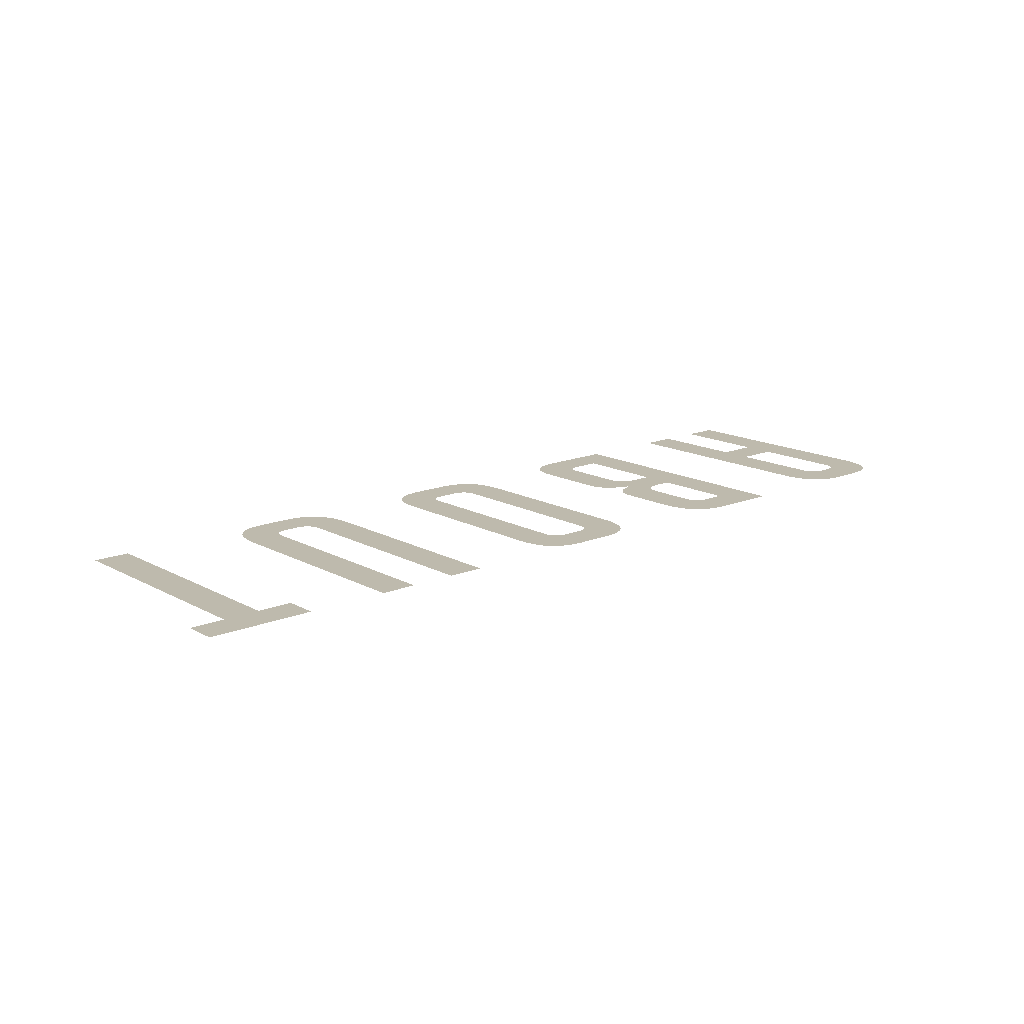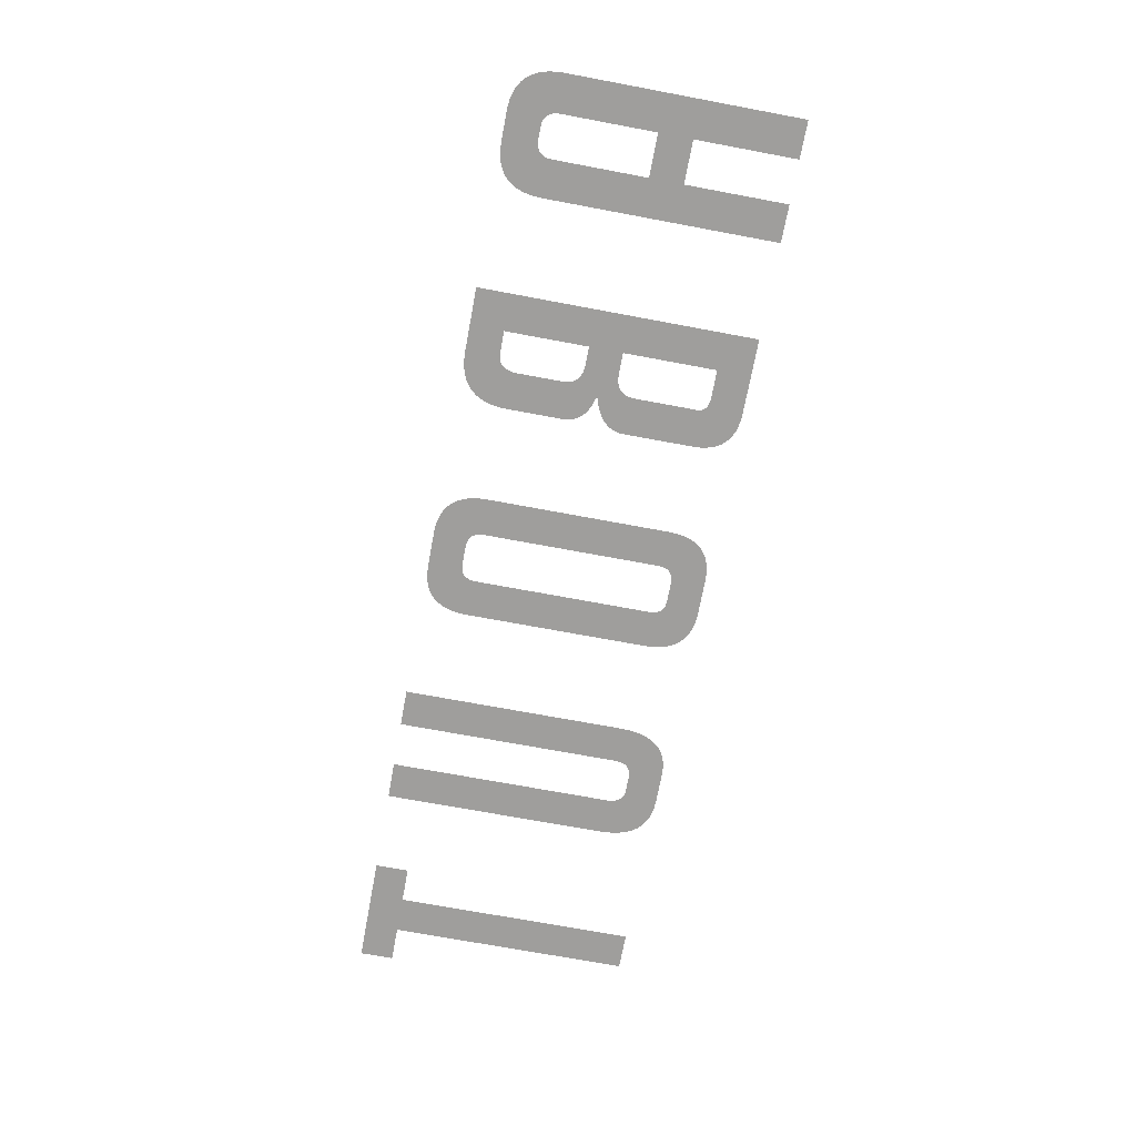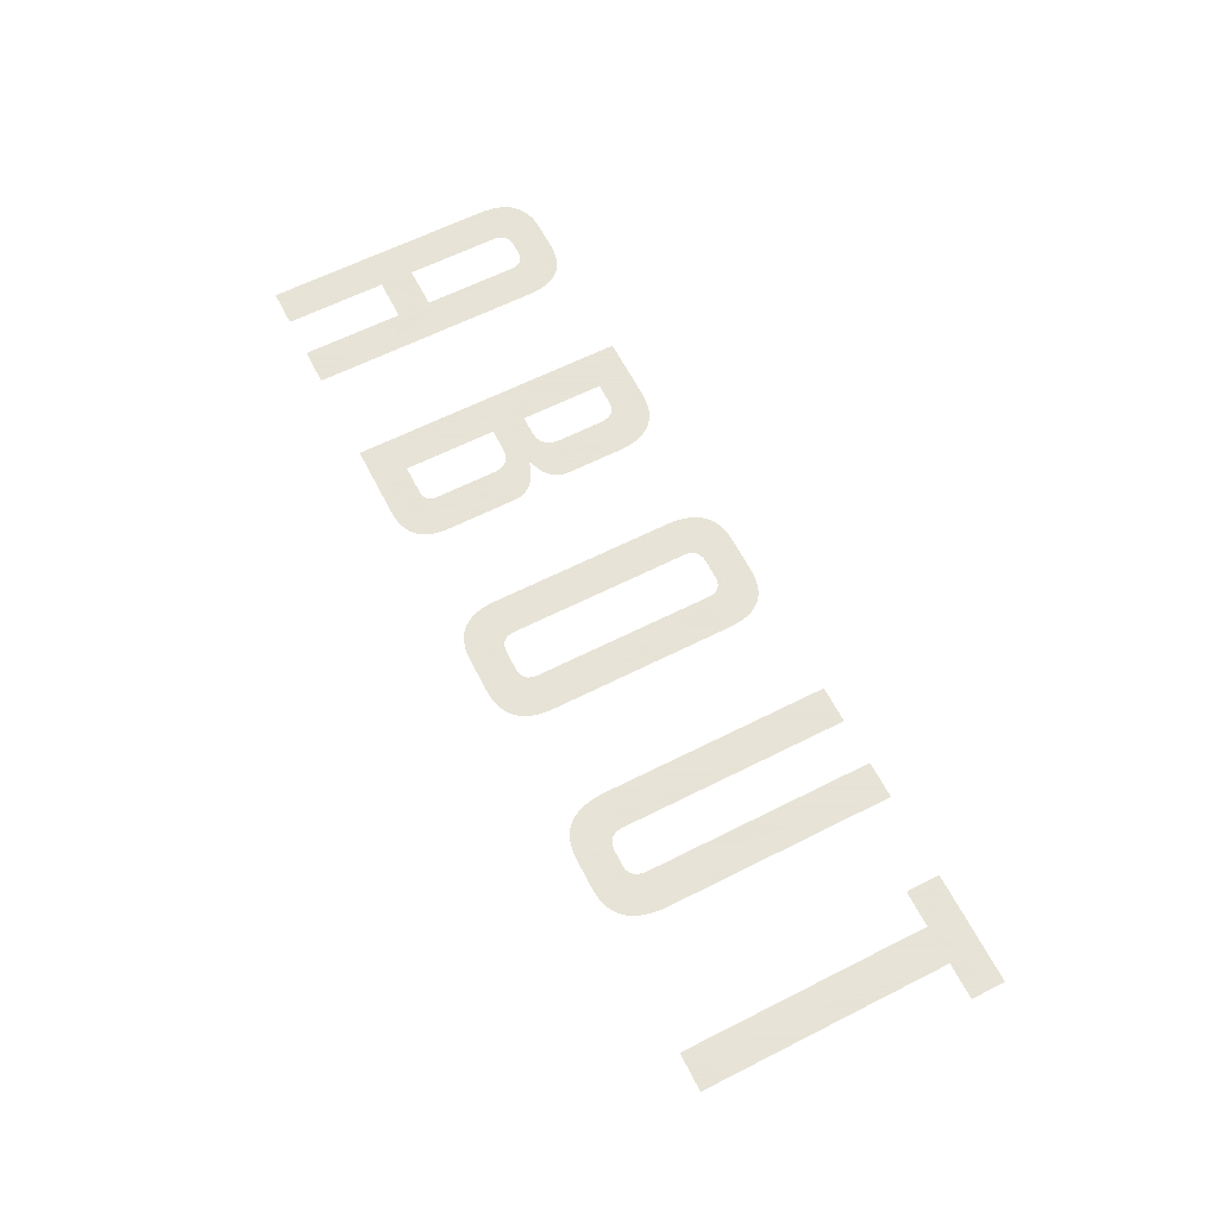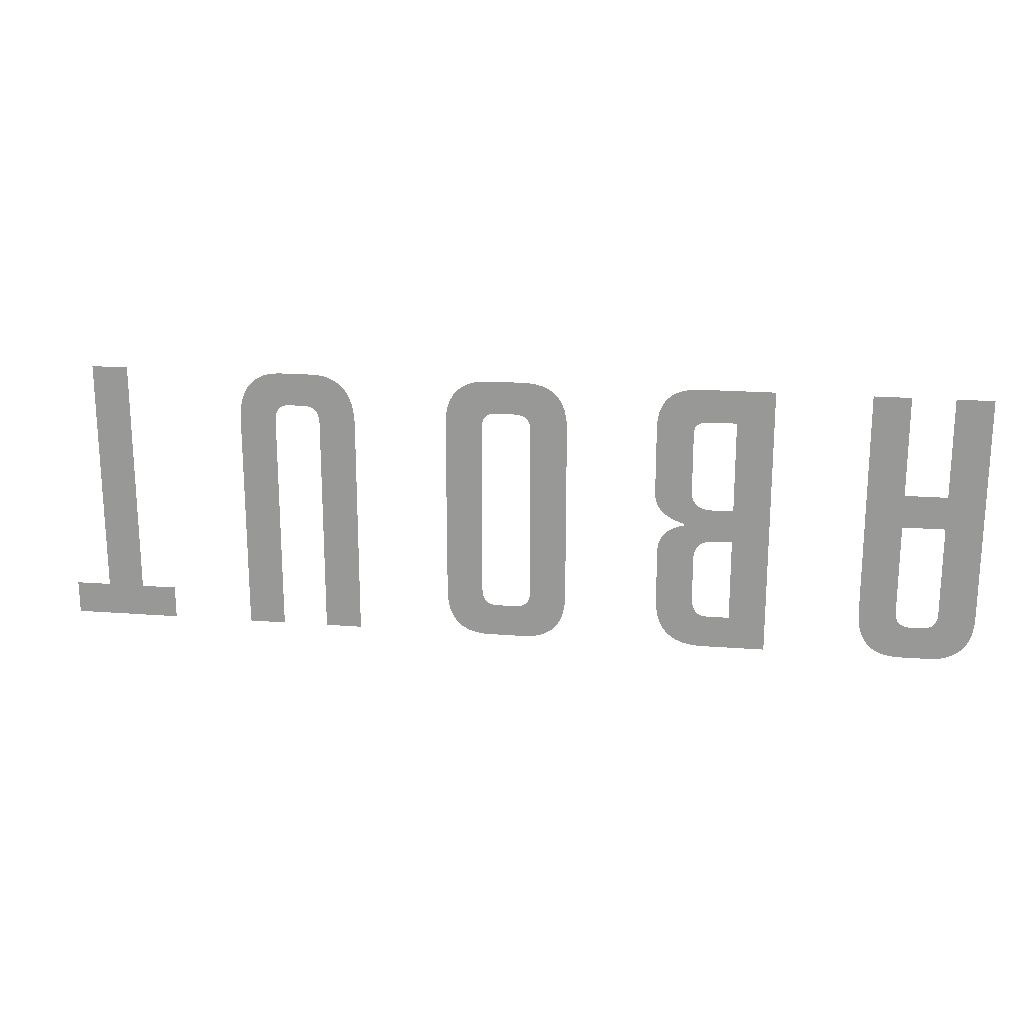
<metadata>
{"format":"obj","ext":"obj","renderer":"f3d","projection":"perspective","resolution":1024,"background":"white","views":[{"elev":15.4,"azim":138.9,"up":"+Y"},{"elev":-70.9,"azim":-100.6,"up":"+Y"},{"elev":62.8,"azim":62.9,"up":"+Y"},{"elev":20.0,"azim":-172.0,"up":"+Z"}]}
</metadata>
<code>
o Text
v 1.047 0.6655 -0.1604
v 1.047 0.6655 0.4255
v 0.9576 0.6655 0.4255
v 0.9576 0.6655 -0.1604
v 0.8722 0.6655 -0.1604
v 0.8722 0.6655 -0.2411
v 1.132 0.6655 -0.2411
v 1.132 0.6655 -0.1604
v 0.6726 0.6655 -0.2411
v 0.6726 0.6655 0.2992
v 0.6718 0.6655 0.3194
v 0.6696 0.6655 0.3378
v 0.6658 0.6655 0.3545
v 0.6606 0.6655 0.3694
v 0.6539 0.6655 0.3826
v 0.6456 0.6655 0.394
v 0.6359 0.6655 0.4036
v 0.6247 0.6655 0.4115
v 0.612 0.6655 0.4176
v 0.5978 0.6655 0.422
v 0.582 0.6655 0.4246
v 0.5648 0.6655 0.4255
v 0.4896 0.6655 0.4255
v 0.4726 0.6655 0.4246
v 0.457 0.6655 0.422
v 0.4429 0.6655 0.4176
v 0.4303 0.6655 0.4114
v 0.4192 0.6655 0.4034
v 0.4096 0.6655 0.3937
v 0.4014 0.6655 0.3822
v 0.3947 0.6655 0.369
v 0.3895 0.6655 0.354
v 0.3858 0.6655 0.3372
v 0.3836 0.6655 0.3186
v 0.3829 0.6655 0.2983
v 0.3829 0.6655 -0.2411
v 0.472 0.6655 -0.2411
v 0.472 0.6655 0.3011
v 0.4723 0.6655 0.3081
v 0.4731 0.6655 0.3144
v 0.4744 0.6655 0.3202
v 0.4763 0.6655 0.3253
v 0.4788 0.6655 0.3299
v 0.4817 0.6655 0.3338
v 0.4853 0.6655 0.3372
v 0.4893 0.6655 0.3399
v 0.4939 0.6655 0.342
v 0.4991 0.6655 0.3435
v 0.5048 0.6655 0.3444
v 0.511 0.6655 0.3447
v 0.5472 0.6655 0.3447
v 0.553 0.6655 0.3444
v 0.5583 0.6655 0.3435
v 0.563 0.6655 0.342
v 0.5673 0.6655 0.3399
v 0.5711 0.6655 0.3372
v 0.5744 0.6655 0.3338
v 0.5771 0.6655 0.3299
v 0.5794 0.6655 0.3253
v 0.5812 0.6655 0.3202
v 0.5824 0.6655 0.3144
v 0.5832 0.6655 0.3081
v 0.5834 0.6655 0.3011
v 0.5834 0.6655 -0.2411
v -0.0359 0.6655 0.4255
v -0.0531 0.6655 0.4247
v -0.06881 0.6655 0.4224
v -0.08302 0.6655 0.4184
v -0.09573 0.6655 0.4129
v -0.107 0.6655 0.4059
v -0.1167 0.6655 0.3972
v -0.1249 0.6655 0.387
v -0.1316 0.6655 0.3752
v -0.1369 0.6655 0.3618
v -0.1406 0.6655 0.3469
v -0.1429 0.6655 0.3303
v -0.1436 0.6655 0.3122
v -0.1436 0.6655 -0.1269
v -0.1429 0.6655 -0.1452
v -0.1406 0.6655 -0.1618
v -0.1369 0.6655 -0.1769
v -0.1317 0.6655 -0.1904
v -0.1251 0.6655 -0.2023
v -0.1169 0.6655 -0.2126
v -0.1073 0.6655 -0.2213
v -0.09615 0.6655 -0.2285
v -0.08354 0.6655 -0.234
v -0.06945 0.6655 -0.238
v -0.05388 0.6655 -0.2403
v -0.03683 0.6655 -0.2411
v 0.0486 0.6655 -0.2411
v 0.06565 0.6655 -0.2403
v 0.08122 0.6655 -0.238
v 0.09531 0.6655 -0.234
v 0.1079 0.6655 -0.2285
v 0.119 0.6655 -0.2213
v 0.1287 0.6655 -0.2126
v 0.1368 0.6655 -0.2023
v 0.1435 0.6655 -0.1904
v 0.1487 0.6655 -0.1769
v 0.1524 0.6655 -0.1618
v 0.1546 0.6655 -0.1452
v 0.1554 0.6655 -0.1269
v 0.1554 0.6655 0.3122
v 0.1546 0.6655 0.3303
v 0.1524 0.6655 0.3469
v 0.1486 0.6655 0.3618
v 0.1434 0.6655 0.3752
v 0.1367 0.6655 0.387
v 0.1284 0.6655 0.3972
v 0.1187 0.6655 0.4059
v 0.1075 0.6655 0.4129
v 0.09479 0.6655 0.4184
v 0.08058 0.6655 0.4224
v 0.06487 0.6655 0.4247
v 0.04767 0.6655 0.4255
v -0.01454 0.6655 0.3447
v 0.03095 0.6655 0.3447
v 0.03659 0.6655 0.3445
v 0.04174 0.6655 0.3437
v 0.04639 0.6655 0.3423
v 0.05056 0.6655 0.3404
v 0.05423 0.6655 0.338
v 0.05742 0.6655 0.335
v 0.06011 0.6655 0.3315
v 0.06232 0.6655 0.3274
v 0.06403 0.6655 0.3228
v 0.06526 0.6655 0.3177
v 0.06599 0.6655 0.312
v 0.06624 0.6655 0.3057
v 0.06624 0.6655 -0.1214
v 0.06596 0.6655 -0.1276
v 0.06513 0.6655 -0.1333
v 0.06374 0.6655 -0.1384
v 0.0618 0.6655 -0.143
v 0.05931 0.6655 -0.1471
v 0.05626 0.6655 -0.1506
v 0.05265 0.6655 -0.1536
v 0.04849 0.6655 -0.156
v 0.04378 0.6655 -0.1579
v 0.03851 0.6655 -0.1593
v 0.03269 0.6655 -0.1601
v 0.02631 0.6655 -0.1604
v -0.01547 0.6655 -0.1604
v -0.0217 0.6655 -0.1601
v -0.02739 0.6655 -0.1593
v -0.03253 0.6655 -0.1579
v -0.03714 0.6655 -0.156
v -0.0412 0.6655 -0.1536
v -0.04472 0.6655 -0.1506
v -0.0477 0.6655 -0.1471
v -0.05013 0.6655 -0.143
v -0.05203 0.6655 -0.1384
v -0.05338 0.6655 -0.1333
v -0.0542 0.6655 -0.1276
v -0.05447 0.6655 -0.1214
v -0.05447 0.6655 0.3057
v -0.05419 0.6655 0.312
v -0.05336 0.6655 0.3177
v -0.05197 0.6655 0.3228
v -0.05003 0.6655 0.3274
v -0.04754 0.6655 0.3315
v -0.04449 0.6655 0.335
v -0.04088 0.6655 0.338
v -0.03672 0.6655 0.3404
v -0.03201 0.6655 0.3423
v -0.02674 0.6655 0.3437
v -0.02092 0.6655 0.3445
v -0.4352 0.6655 0.08291
v -0.4234 0.6655 0.08656
v -0.4127 0.6655 0.0907
v -0.4031 0.6655 0.09533
v -0.3944 0.6655 0.1004
v -0.3868 0.6655 0.1061
v -0.3801 0.6655 0.1122
v -0.3745 0.6655 0.1187
v -0.37 0.6655 0.1258
v -0.3664 0.6655 0.1334
v -0.3638 0.6655 0.1415
v -0.3623 0.6655 0.15
v -0.3618 0.6655 0.159
v -0.3618 0.6655 0.3262
v -0.3625 0.6655 0.342
v -0.3646 0.6655 0.3565
v -0.3681 0.6655 0.3696
v -0.373 0.6655 0.3814
v -0.3794 0.6655 0.3917
v -0.3871 0.6655 0.4007
v -0.3962 0.6655 0.4083
v -0.4068 0.6655 0.4145
v -0.4187 0.6655 0.4193
v -0.4321 0.6655 0.4228
v -0.4468 0.6655 0.4248
v -0.463 0.6655 0.4255
v -0.6422 0.6655 0.4255
v -0.6422 0.6655 -0.2411
v -0.4899 0.6655 -0.2411
v -0.471 0.6655 -0.2403
v -0.4536 0.6655 -0.2378
v -0.4379 0.6655 -0.2336
v -0.4239 0.6655 -0.2277
v -0.4115 0.6655 -0.2202
v -0.4008 0.6655 -0.211
v -0.3917 0.6655 -0.2001
v -0.3843 0.6655 -0.1875
v -0.3785 0.6655 -0.1732
v -0.3744 0.6655 -0.1573
v -0.3719 0.6655 -0.1397
v -0.3711 0.6655 -0.1204
v -0.3711 0.6655 0.007699
v -0.3715 0.6655 0.01698
v -0.3729 0.6655 0.02565
v -0.3751 0.6655 0.0337
v -0.3782 0.6655 0.04113
v -0.3822 0.6655 0.04793
v -0.3871 0.6655 0.05412
v -0.3929 0.6655 0.05969
v -0.3996 0.6655 0.06465
v -0.4071 0.6655 0.06898
v -0.4156 0.6655 0.07269
v -0.4249 0.6655 0.07579
v -0.4352 0.6655 0.07827
v -0.5531 0.6655 0.3447
v -0.4862 0.6655 0.3447
v -0.4806 0.6655 0.3445
v -0.4754 0.6655 0.3439
v -0.4708 0.6655 0.3429
v -0.4666 0.6655 0.3415
v -0.4629 0.6655 0.3397
v -0.4598 0.6655 0.3376
v -0.4571 0.6655 0.335
v -0.4549 0.6655 0.332
v -0.4531 0.6655 0.3286
v -0.4519 0.6655 0.3248
v -0.4512 0.6655 0.3206
v -0.4509 0.6655 0.316
v -0.4509 0.6655 0.1683
v -0.4513 0.6655 0.1608
v -0.4524 0.6655 0.1539
v -0.4542 0.6655 0.1476
v -0.4568 0.6655 0.142
v -0.4601 0.6655 0.1371
v -0.4642 0.6655 0.1328
v -0.4689 0.6655 0.1292
v -0.4745 0.6655 0.1262
v -0.4807 0.6655 0.1239
v -0.4877 0.6655 0.1223
v -0.4954 0.6655 0.1213
v -0.5039 0.6655 0.121
v -0.5531 0.6655 0.121
v -0.5531 0.6655 0.0402
v -0.5113 0.6655 0.0402
v -0.5031 0.6655 0.03986
v -0.4957 0.6655 0.03886
v -0.4889 0.6655 0.03718
v -0.4829 0.6655 0.03483
v -0.4776 0.6655 0.03181
v -0.473 0.6655 0.02813
v -0.4691 0.6655 0.02377
v -0.4659 0.6655 0.01874
v -0.4634 0.6655 0.01304
v -0.4616 0.6655 0.006667
v -0.4606 0.6655 -0.000374
v -0.4602 0.6655 -0.008086
v -0.4602 0.6655 -0.1121
v -0.4605 0.6655 -0.1198
v -0.4613 0.6655 -0.1268
v -0.4627 0.6655 -0.1332
v -0.4647 0.6655 -0.1389
v -0.4672 0.6655 -0.1439
v -0.4702 0.6655 -0.1483
v -0.4738 0.6655 -0.152
v -0.478 0.6655 -0.155
v -0.4827 0.6655 -0.1573
v -0.4879 0.6655 -0.159
v -0.4938 0.6655 -0.16
v -0.5001 0.6655 -0.1604
v -0.5531 0.6655 -0.1604
v -1.061 0.6655 0.4255
v -1.15 0.6655 0.4255
v -1.15 0.6655 -0.1269
v -1.149 0.6655 -0.1452
v -1.147 0.6655 -0.1618
v -1.143 0.6655 -0.1769
v -1.138 0.6655 -0.1904
v -1.132 0.6655 -0.2023
v -1.123 0.6655 -0.2126
v -1.114 0.6655 -0.2213
v -1.103 0.6655 -0.2285
v -1.09 0.6655 -0.234
v -1.076 0.6655 -0.238
v -1.06 0.6655 -0.2403
v -1.043 0.6655 -0.2411
v -0.9765 0.6655 -0.2411
v -0.9594 0.6655 -0.2403
v -0.9438 0.6655 -0.238
v -0.9298 0.6655 -0.234
v -0.9172 0.6655 -0.2285
v -0.906 0.6655 -0.2213
v -0.8964 0.6655 -0.2126
v -0.8882 0.6655 -0.2023
v -0.8816 0.6655 -0.1904
v -0.8764 0.6655 -0.1769
v -0.8727 0.6655 -0.1618
v -0.8704 0.6655 -0.1452
v -0.8697 0.6655 -0.1269
v -0.8697 0.6655 0.4255
v -0.9588 0.6655 0.4255
v -0.9588 0.6655 0.1813
v -1.061 0.6655 0.1813
v -0.9588 0.6655 0.1005
v -0.9588 0.6655 -0.1214
v -0.9591 0.6655 -0.1276
v -0.9599 0.6655 -0.1333
v -0.9613 0.6655 -0.1384
v -0.9632 0.6655 -0.143
v -0.9656 0.6655 -0.1471
v -0.9686 0.6655 -0.1506
v -0.9721 0.6655 -0.1536
v -0.9762 0.6655 -0.156
v -0.9808 0.6655 -0.1579
v -0.9859 0.6655 -0.1593
v -0.9916 0.6655 -0.1601
v -0.9978 0.6655 -0.1604
v -1.022 0.6655 -0.1604
v -1.028 0.6655 -0.1601
v -1.034 0.6655 -0.1593
v -1.039 0.6655 -0.1579
v -1.044 0.6655 -0.156
v -1.048 0.6655 -0.1536
v -1.051 0.6655 -0.1506
v -1.054 0.6655 -0.1471
v -1.057 0.6655 -0.143
v -1.059 0.6655 -0.1384
v -1.06 0.6655 -0.1333
v -1.061 0.6655 -0.1276
v -1.061 0.6655 -0.1214
v -1.061 0.6655 0.1005
f 5 7 6
f 5 8 7
f 4 8 5
f 3 1 4
f 1 8 4
f 3 2 1
f 35 37 36
f 35 38 37
f 63 9 64
f 63 10 9
f 34 38 35
f 63 11 10
f 34 39 38
f 62 11 63
f 34 40 39
f 61 11 62
f 34 41 40
f 60 11 61
f 33 41 34
f 60 12 11
f 33 42 41
f 59 12 60
f 33 43 42
f 58 12 59
f 33 44 43
f 57 12 58
f 33 45 44
f 56 12 57
f 33 46 45
f 55 12 56
f 32 46 33
f 55 13 12
f 32 47 46
f 54 13 55
f 32 48 47
f 53 13 54
f 32 49 48
f 52 13 53
f 32 50 49
f 51 13 52
f 32 51 50
f 32 13 51
f 31 13 32
f 31 14 13
f 30 14 31
f 30 15 14
f 29 15 30
f 29 16 15
f 28 16 29
f 28 17 16
f 27 17 28
f 27 18 17
f 26 18 27
f 26 19 18
f 25 19 26
f 25 20 19
f 24 20 25
f 24 21 20
f 23 21 24
f 23 22 21
f 89 91 90
f 89 92 91
f 88 92 89
f 88 93 92
f 87 93 88
f 87 94 93
f 86 94 87
f 86 95 94
f 85 95 86
f 85 96 95
f 84 96 85
f 84 97 96
f 83 97 84
f 83 98 97
f 82 98 83
f 82 99 98
f 81 99 82
f 81 100 99
f 80 100 81
f 80 101 100
f 79 145 80
f 145 144 80
f 144 101 80
f 144 143 101
f 143 142 101
f 142 102 101
f 141 102 142
f 79 146 145
f 140 102 141
f 79 147 146
f 139 102 140
f 79 148 147
f 138 102 139
f 79 149 148
f 137 102 138
f 79 150 149
f 136 102 137
f 79 151 150
f 135 102 136
f 79 152 151
f 78 152 79
f 135 103 102
f 134 103 135
f 78 153 152
f 133 103 134
f 78 154 153
f 132 103 133
f 78 155 154
f 131 103 132
f 78 156 155
f 77 156 78
f 131 104 103
f 77 157 156
f 130 104 131
f 77 158 157
f 129 104 130
f 77 159 158
f 128 104 129
f 76 159 77
f 128 105 104
f 76 160 159
f 127 105 128
f 76 161 160
f 126 105 127
f 76 162 161
f 125 105 126
f 125 106 105
f 75 162 76
f 75 163 162
f 124 106 125
f 75 164 163
f 123 106 124
f 75 165 164
f 122 106 123
f 75 166 165
f 121 106 122
f 75 167 166
f 120 106 121
f 75 168 167
f 119 106 120
f 75 117 168
f 118 106 119
f 75 118 117
f 75 106 118
f 75 107 106
f 74 107 75
f 73 107 74
f 73 108 107
f 72 108 73
f 72 109 108
f 71 109 72
f 71 110 109
f 70 110 71
f 70 111 110
f 69 111 70
f 69 112 111
f 68 112 69
f 68 113 112
f 67 113 68
f 67 114 113
f 66 114 67
f 66 115 114
f 65 115 66
f 65 116 115
f 195 278 196
f 278 197 196
f 278 198 197
f 278 199 198
f 278 200 199
f 278 201 200
f 278 202 201
f 278 203 202
f 278 204 203
f 278 205 204
f 278 206 205
f 278 277 206
f 277 207 206
f 195 251 278
f 276 207 277
f 275 207 276
f 274 207 275
f 273 207 274
f 273 208 207
f 272 208 273
f 271 208 272
f 270 208 271
f 269 208 270
f 269 209 208
f 268 209 269
f 267 209 268
f 266 209 267
f 266 210 209
f 265 210 266
f 264 210 265
f 263 210 264
f 262 210 263
f 261 210 262
f 261 211 210
f 260 211 261
f 260 212 211
f 259 212 260
f 258 212 259
f 258 213 212
f 257 213 258
f 256 213 257
f 256 214 213
f 255 214 256
f 254 214 255
f 253 214 254
f 252 214 253
f 195 250 251
f 250 252 251
f 250 214 252
f 250 215 214
f 250 216 215
f 250 217 216
f 250 218 217
f 250 222 218
f 222 219 218
f 222 220 219
f 222 221 220
f 250 169 222
f 250 170 169
f 250 171 170
f 250 172 171
f 250 173 172
f 250 174 173
f 250 175 174
f 250 176 175
f 250 249 176
f 249 177 176
f 195 223 250
f 248 177 249
f 247 177 248
f 246 177 247
f 245 177 246
f 245 178 177
f 244 178 245
f 243 178 244
f 242 178 243
f 242 179 178
f 241 179 242
f 241 180 179
f 240 180 241
f 239 180 240
f 239 181 180
f 238 181 239
f 238 182 181
f 237 182 238
f 236 182 237
f 235 182 236
f 234 182 235
f 233 182 234
f 233 183 182
f 232 183 233
f 231 183 232
f 230 183 231
f 229 183 230
f 228 183 229
f 227 183 228
f 227 184 183
f 226 184 227
f 225 184 226
f 224 184 225
f 195 224 223
f 195 184 224
f 195 185 184
f 195 186 185
f 195 187 186
f 195 188 187
f 195 189 188
f 195 190 189
f 195 191 190
f 195 192 191
f 195 193 192
f 195 194 193
f 292 294 293
f 292 295 294
f 291 295 292
f 291 296 295
f 290 296 291
f 290 297 296
f 289 297 290
f 289 298 297
f 288 298 289
f 288 299 298
f 287 299 288
f 287 300 299
f 286 300 287
f 286 301 300
f 285 301 286
f 285 302 301
f 284 302 285
f 284 303 302
f 283 303 284
f 283 304 303
f 282 326 283
f 326 325 283
f 325 304 283
f 325 324 304
f 324 323 304
f 323 305 304
f 322 305 323
f 282 327 326
f 321 305 322
f 282 328 327
f 320 305 321
f 282 329 328
f 319 305 320
f 282 330 329
f 318 305 319
f 282 331 330
f 317 305 318
f 282 332 331
f 316 305 317
f 282 333 332
f 281 333 282
f 316 306 305
f 315 306 316
f 281 334 333
f 314 306 315
f 281 335 334
f 313 306 314
f 281 336 335
f 312 306 313
f 281 337 336
f 280 337 281
f 312 307 306
f 280 338 337
f 311 307 312
f 280 310 338
f 310 311 338
f 310 309 311
f 309 307 311
f 280 279 310
f 308 307 309

</code>
